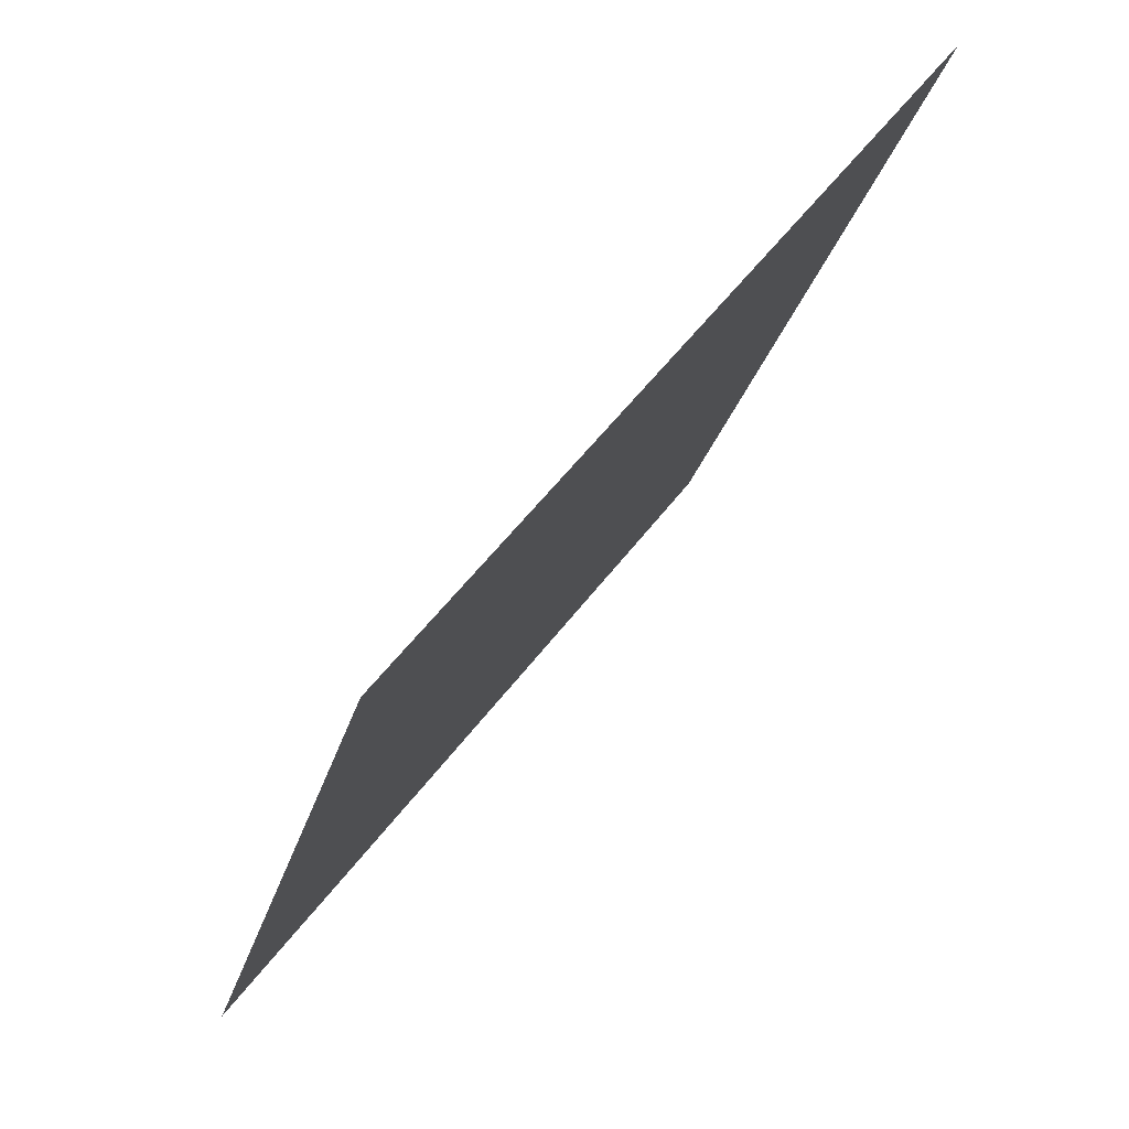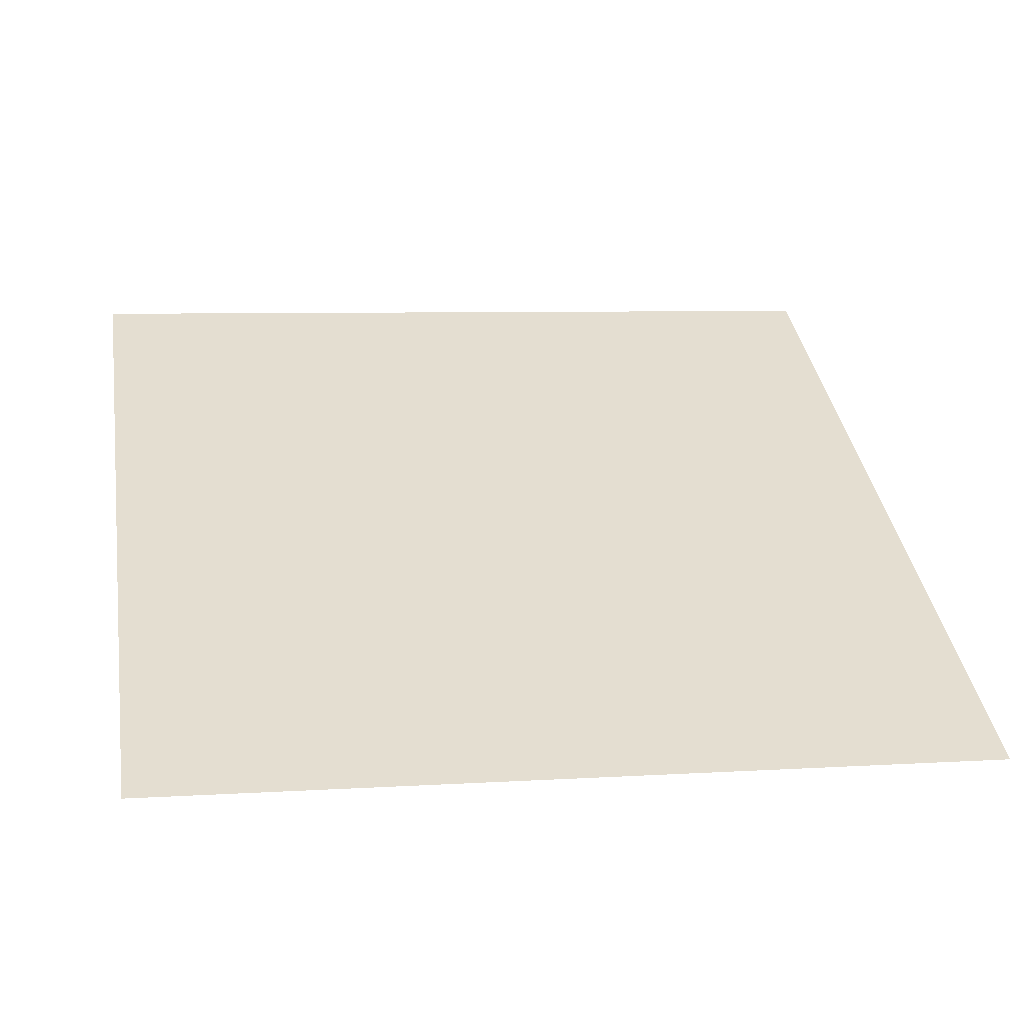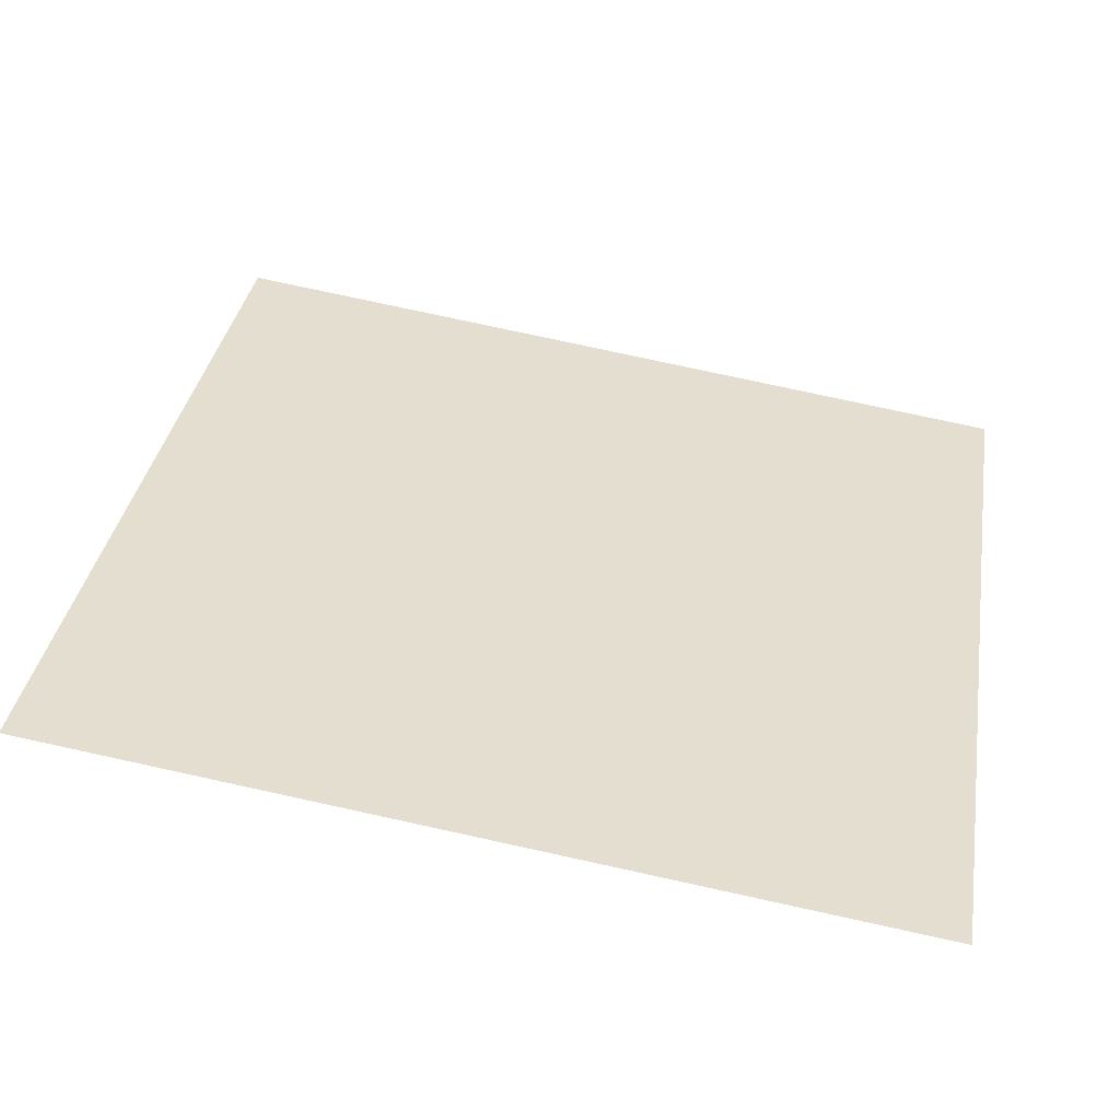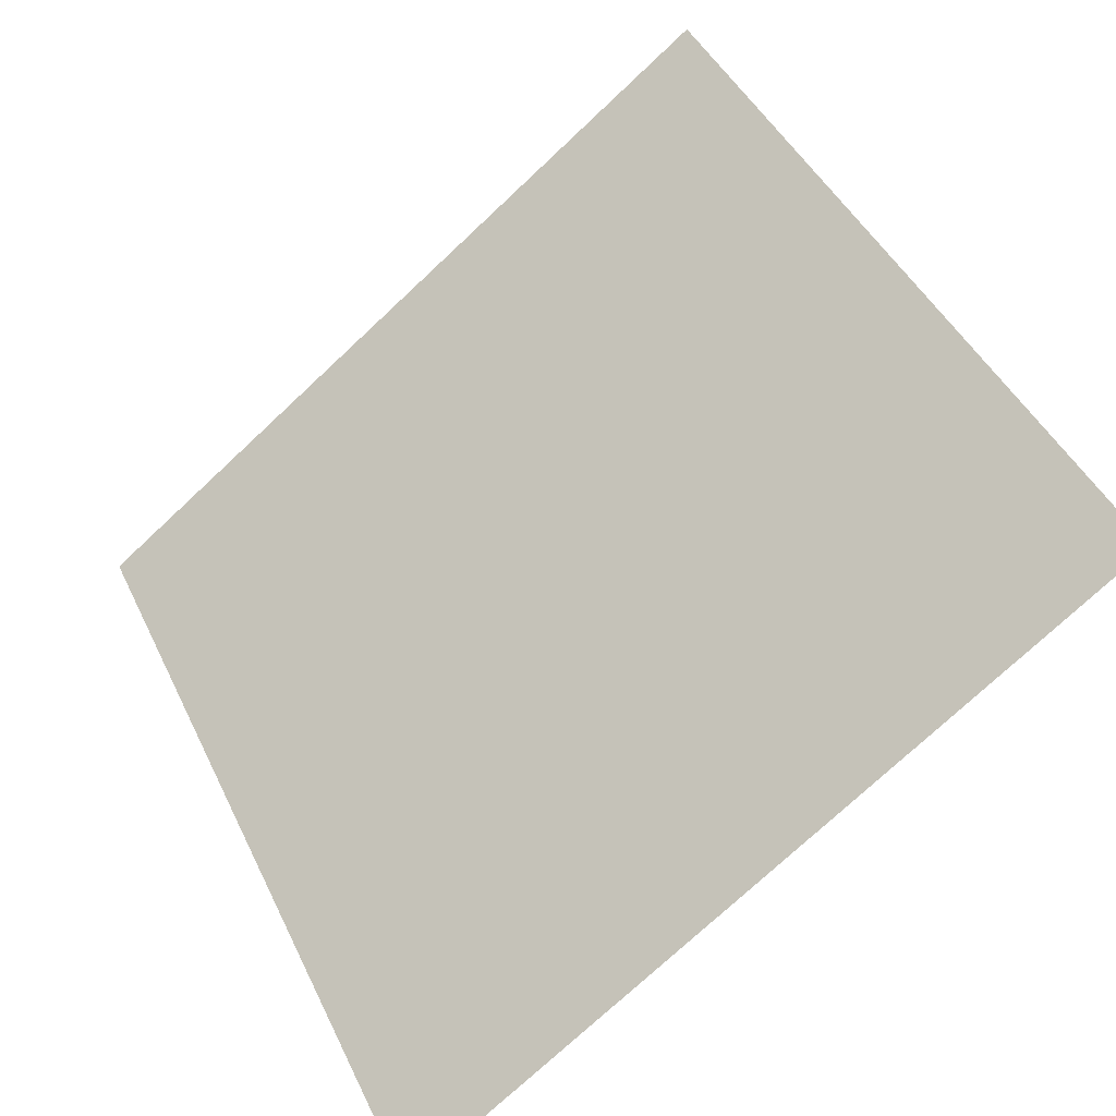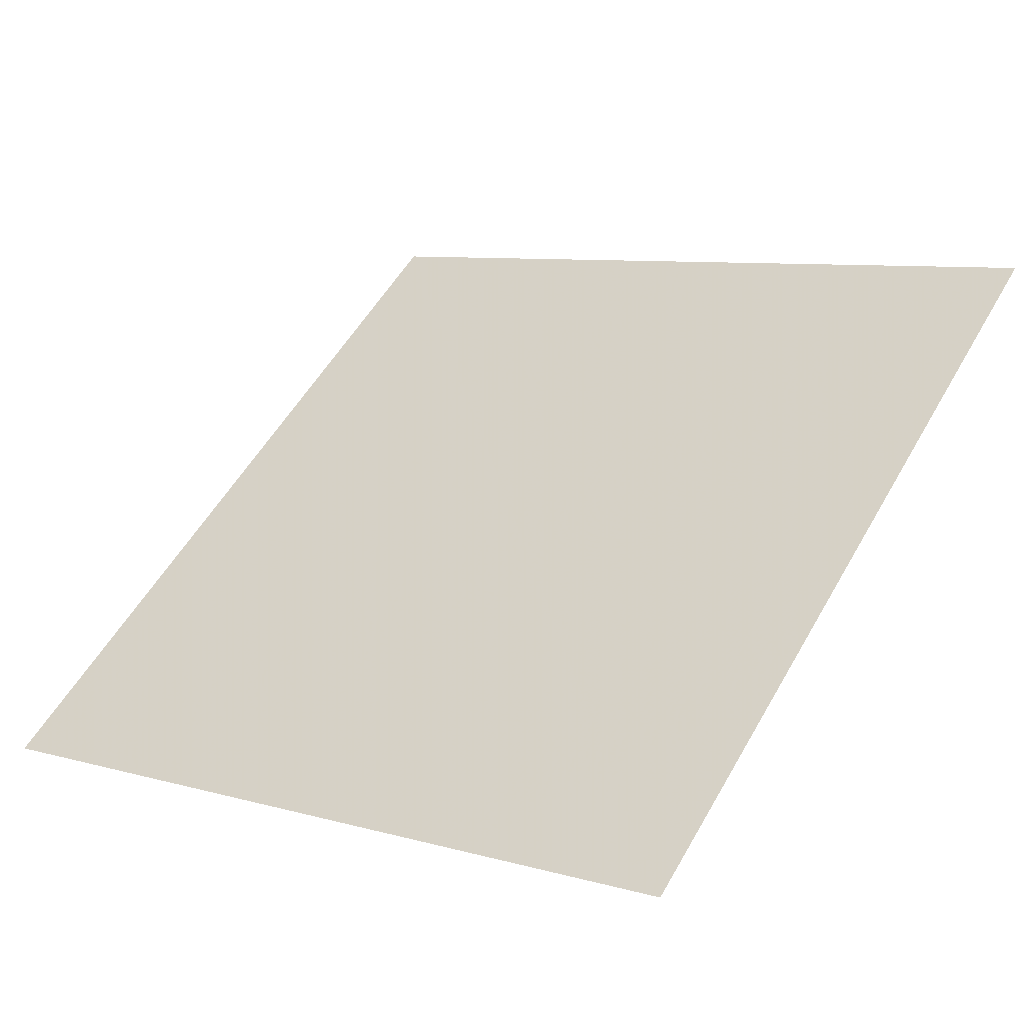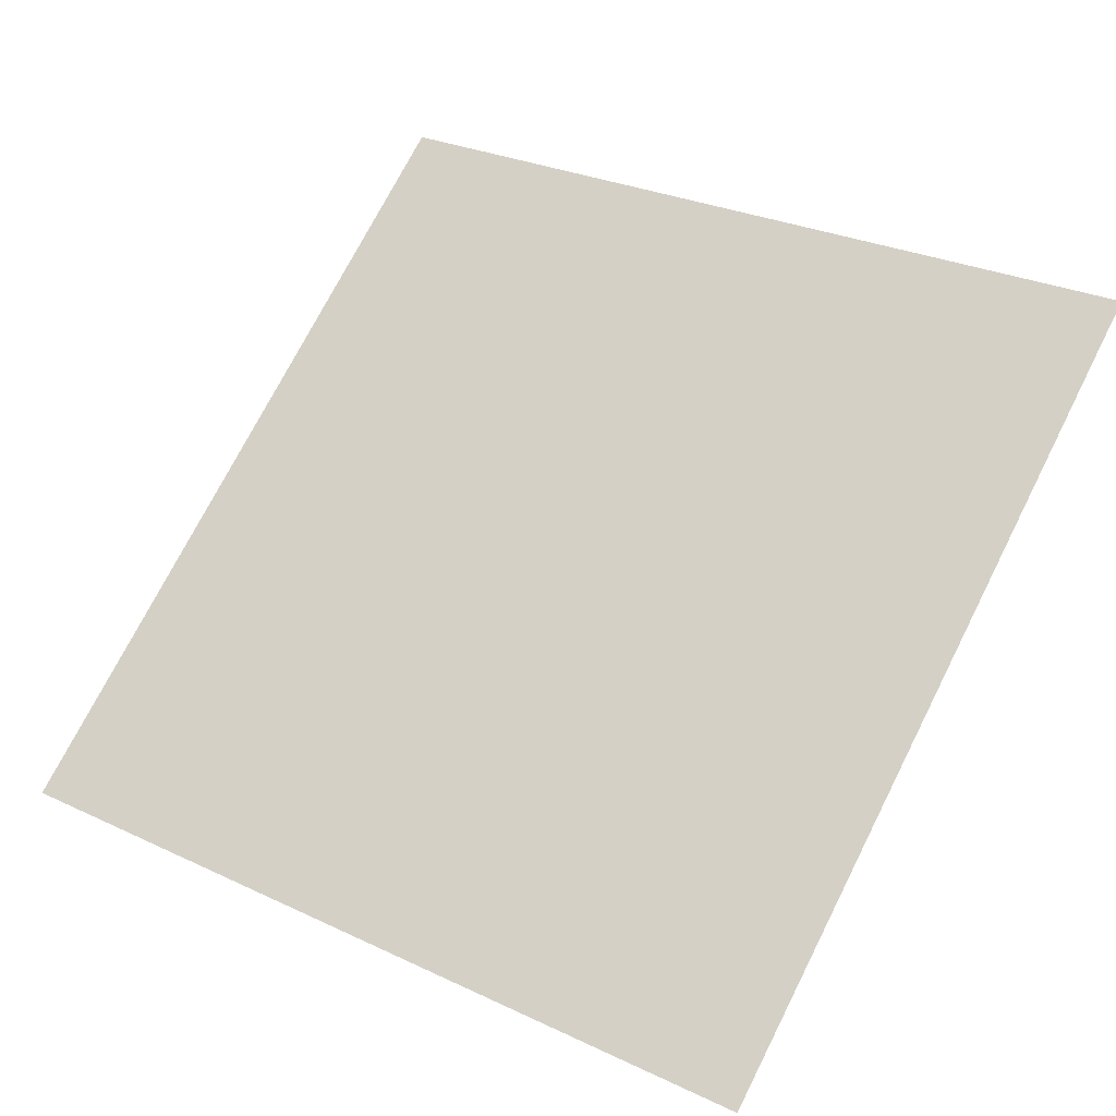
<metadata>
{"format":"obj","ext":"obj","renderer":"f3d","projection":"perspective","resolution":1024,"background":"white","views":[{"elev":-26.7,"azim":74.9,"up":"+Z"},{"elev":-0.9,"azim":170.1,"up":"+Y"},{"elev":71.7,"azim":12.7,"up":"+Y"},{"elev":-74.0,"azim":-138.2,"up":"+Z"},{"elev":10.3,"azim":-141.5,"up":"+Y"},{"elev":30.9,"azim":-144.3,"up":"+Y"}]}
</metadata>
<code>
v -0.04017 0.9717 0.7546
v -0.04673 0.9719 0.7546
v -0.04661 0.9758 0.7599
v -0.04006 0.9756 0.7598
f 4 3 2 1

</code>
